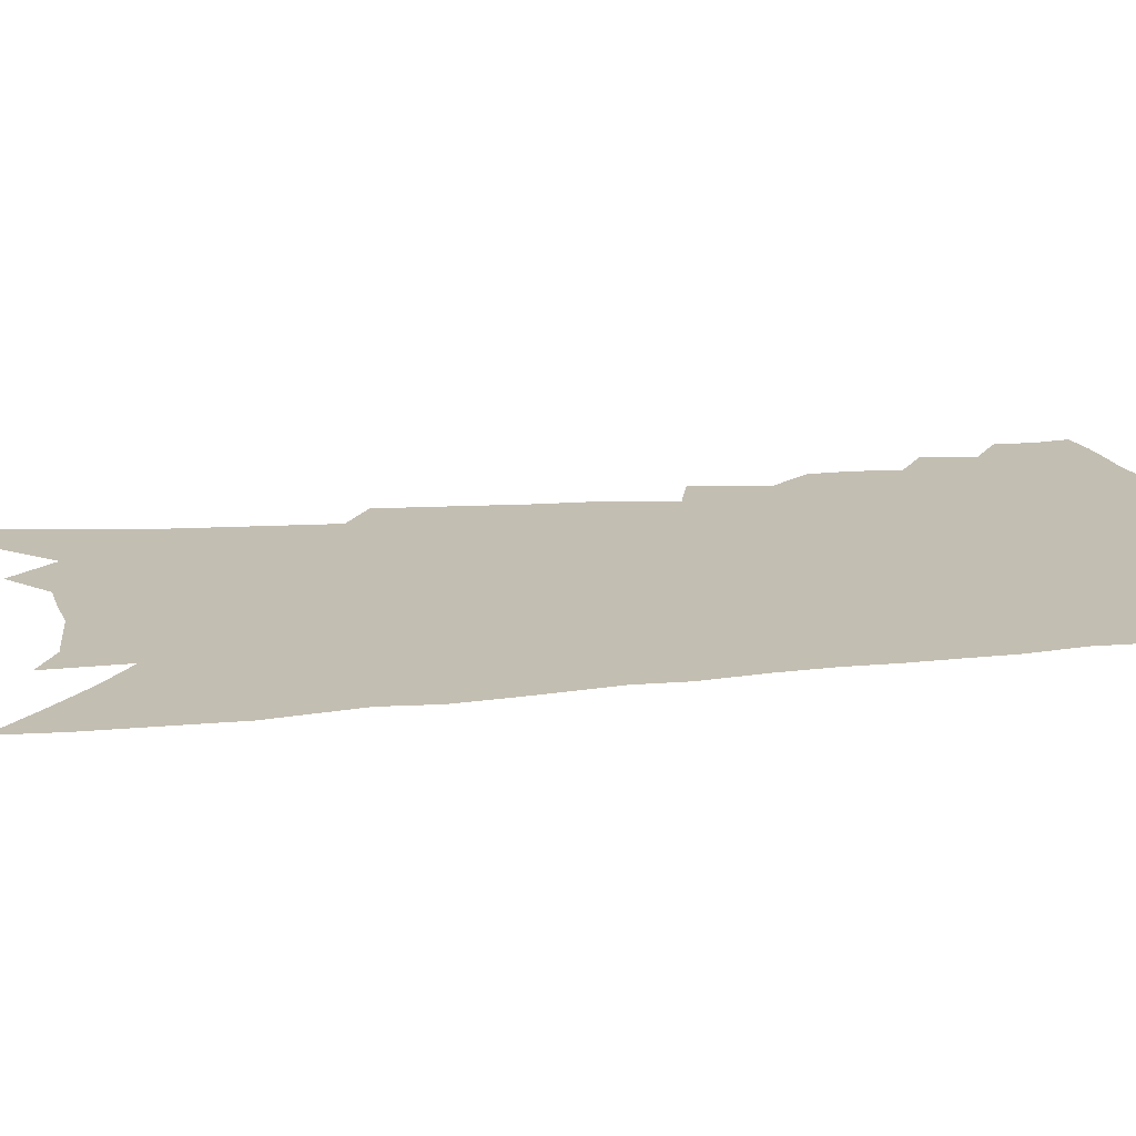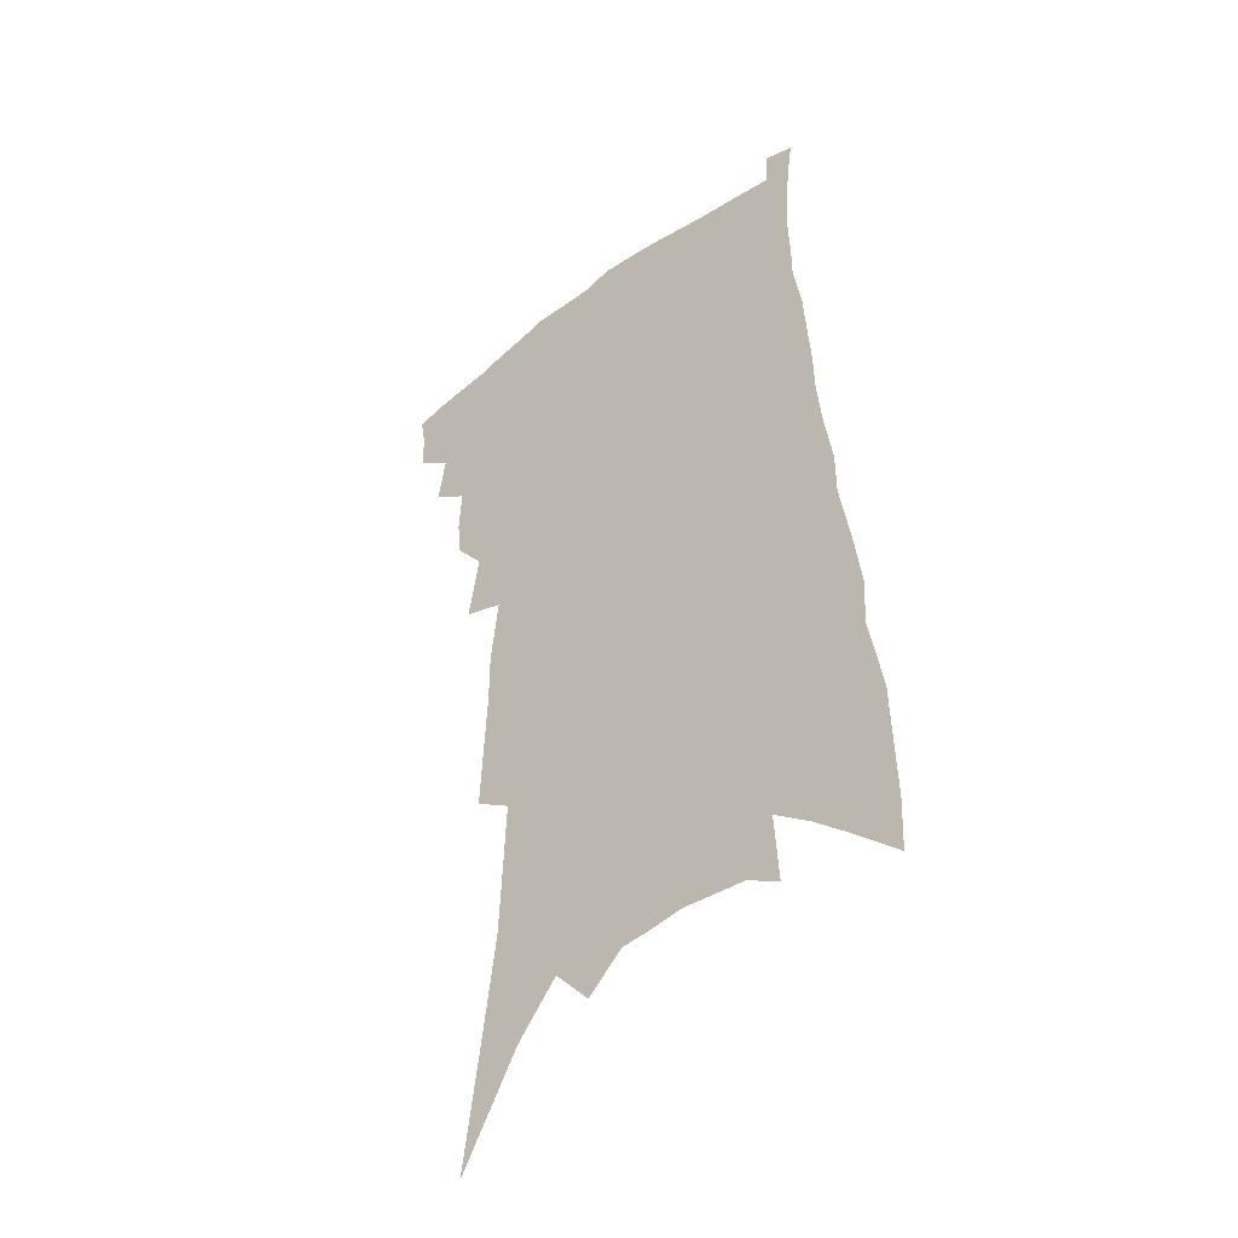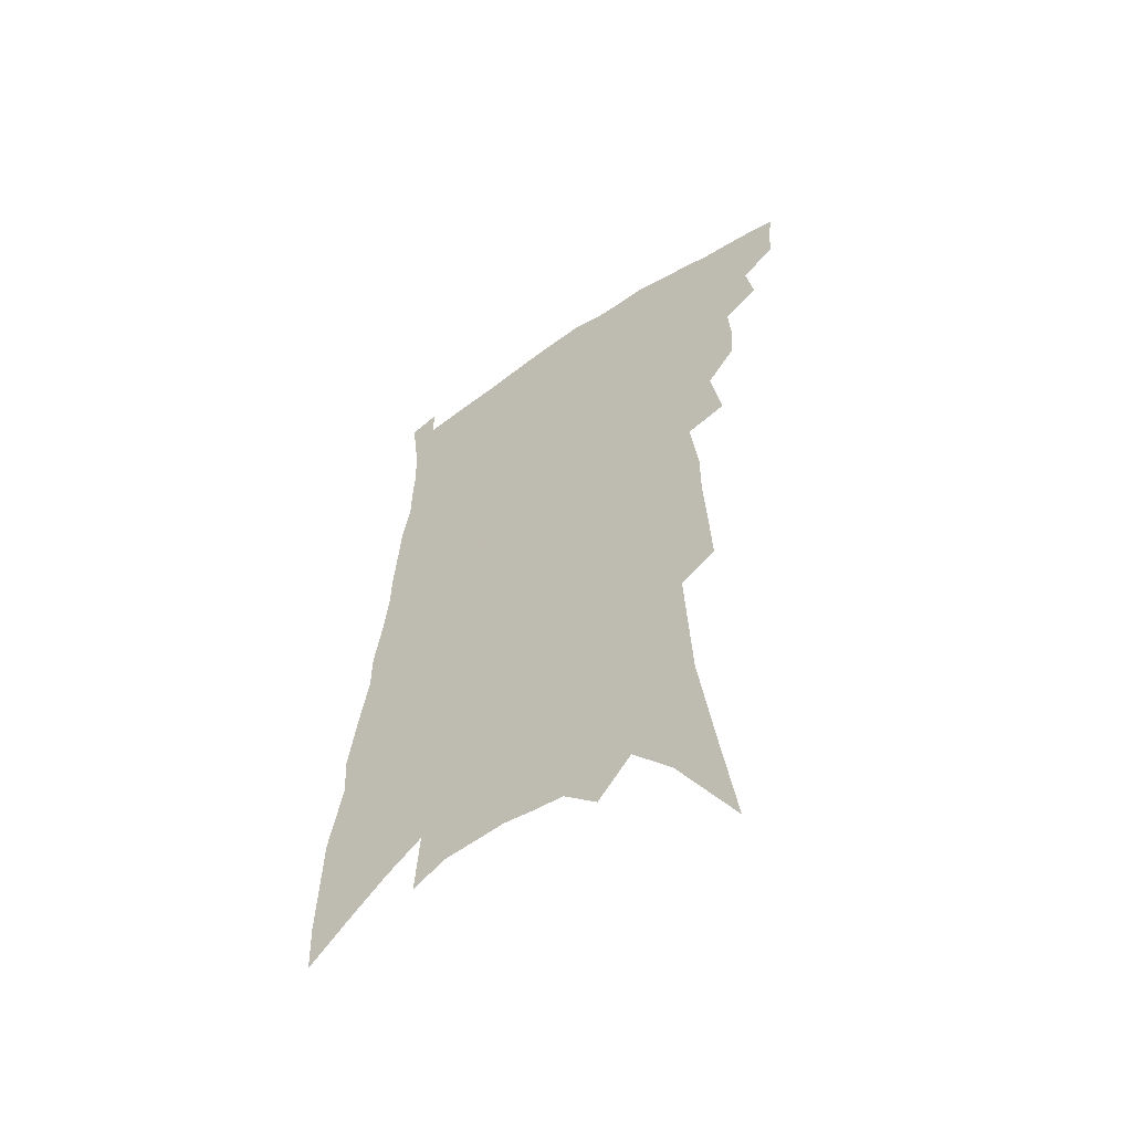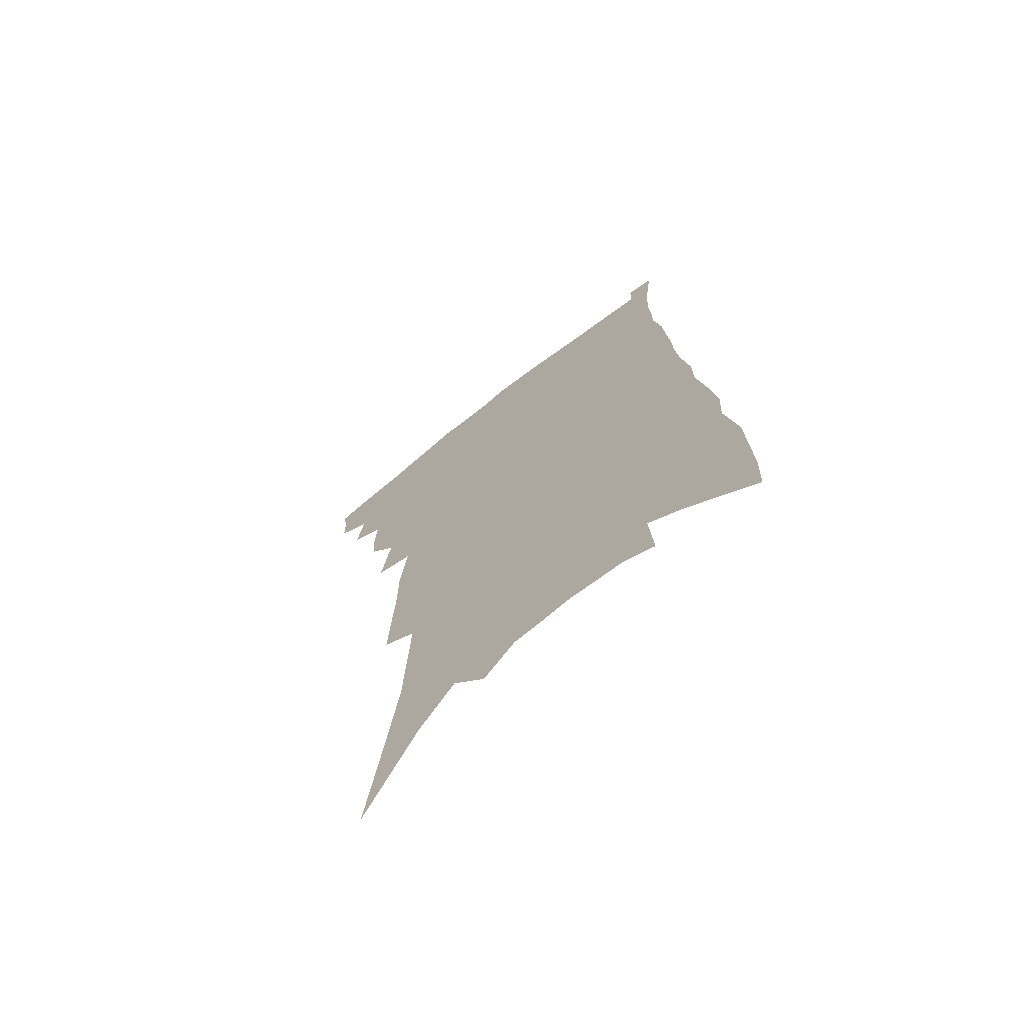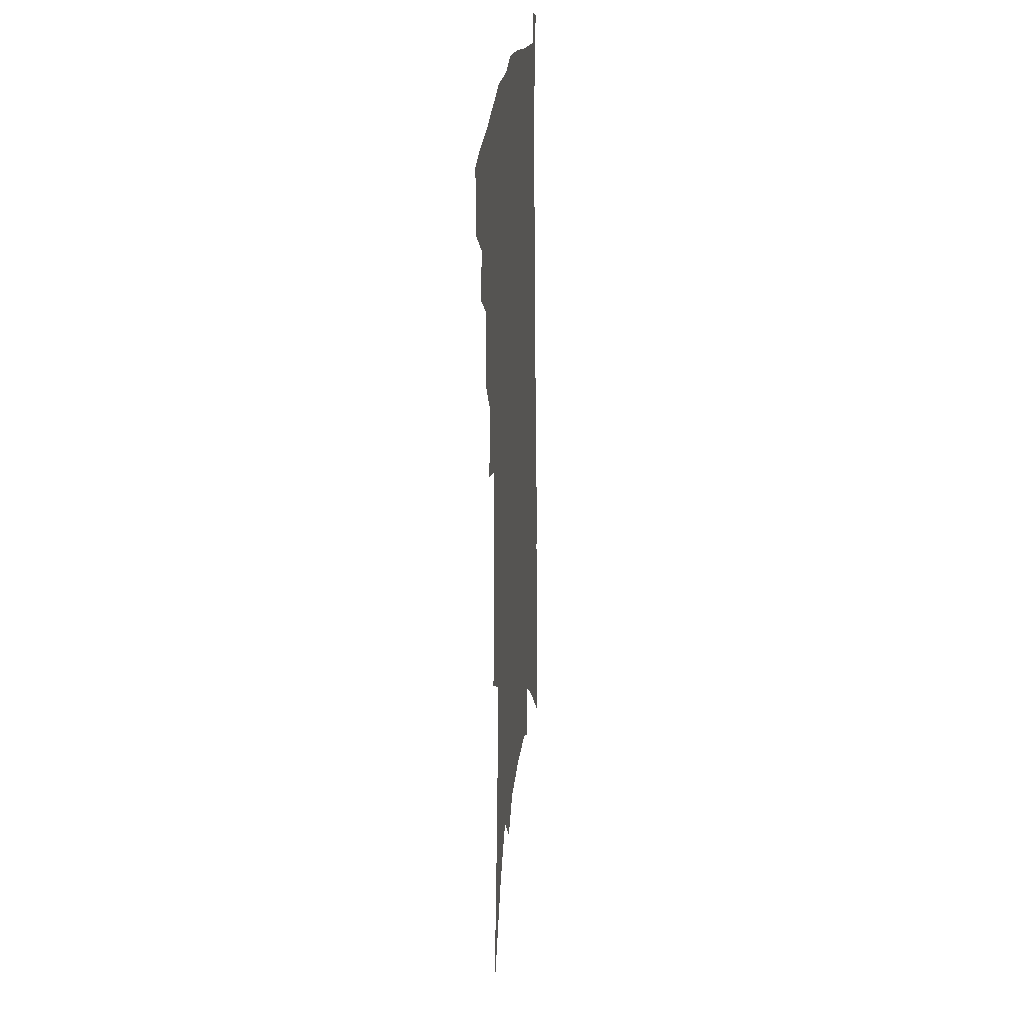
<metadata>
{"format":"obj","ext":"obj","renderer":"f3d","projection":"perspective","resolution":1024,"background":"white","views":[{"elev":17.5,"azim":81.6,"up":"+Z"},{"elev":-42.0,"azim":41.0,"up":"+Y"},{"elev":-56.9,"azim":-144.1,"up":"+Y"},{"elev":-70.0,"azim":38.0,"up":"+Y"},{"elev":23.2,"azim":-83.4,"up":"+Y"}]}
</metadata>
<code>
v 473.1 388.5 0
v 473.1 401.3 0
v 471 412.4 0
v 483.6 363.1 0
v 486.5 379.8 0
v 485 391.2 0
v 484.3 403 0
v 481.6 415.2 0
v 497.1 326 0
v 495.9 339.1 0
v 496.9 354.7 0
v 498.9 370.8 0
v 498.1 382.5 0
v 496.8 393.8 0
v 495.1 404.9 0
v 492.6 417.2 0
v 503.9 289.3 0
v 508 313.3 0
v 509.9 332.6 0
v 510.1 346.6 0
v 510.8 361.3 0
v 510.3 373.3 0
v 509.4 384.7 0
v 507.9 395.7 0
v 506 406.8 0
v 503.7 418.7 0
v 513.8 197.3 0
v 514.9 220 0
v 516.2 242 0
v 516.2 260.8 0
v 519.2 285.1 0
v 520 303.6 0
v 520.9 320.7 0
v 520.5 334.1 0
v 521.1 348.5 0
v 521.8 363.1 0
v 521.5 375.3 0
v 520.3 386.5 0
v 519 397.4 0
v 517.1 408.2 0
v 514.4 421.8 0
v 513.5 55.07 0
v 519.8 99.5 0
v 525.1 139.1 0
v 526.4 165 0
v 527.5 189.4 0
v 529.6 215.6 0
v 530.1 236.2 0
v 530.4 255.6 0
v 531.1 275 0
v 532 293.8 0
v 532.8 311.4 0
v 534 328 0
v 534.2 341.5 0
v 533.3 353.1 0
v 533.6 366.3 0
v 532.6 377.2 0
v 531.2 388.1 0
v 529.7 399.1 0
v 527.9 410.3 0
v 525.3 424.1 0
v 535.8 93.7 0
v 538.4 127.3 0
v 540.6 157.6 0
v 541.1 181.3 0
v 541.1 202.3 0
v 543.2 229 0
v 542.4 245.6 0
v 542.4 263.6 0
v 543.1 282.3 0
v 543 297.8 0
v 544 315.7 0
v 544.3 329.2 0
v 544.7 343.8 0
v 544.4 355.9 0
v 544.1 367.6 0
v 544 379.2 0
v 542.2 389.7 0
v 540.9 400.6 0
v 538.9 412.6 0
v 536.2 427.2 0
v 551 111.8 0
v 553.9 147.3 0
v 554.5 172.5 0
v 553.6 191.6 0
v 554.3 215.1 0
v 554.8 236.9 0
v 554.3 253.5 0
v 554.6 272 0
v 554 286.2 0
v 554.1 302.2 0
v 554.1 316.3 0
v 555.1 332.6 0
v 555.3 346 0
v 554.9 357.5 0
v 554.5 368.7 0
v 554.4 380.3 0
v 553.4 390.7 0
v 552.5 401.3 0
v 550.5 413.2 0
v 548.1 426.9 0
v 564.4 97.54 0
v 565.7 129.9 0
v 566 155.5 0
v 566.2 180 0
v 565.7 200.4 0
v 565.4 221.2 0
v 565.2 240.3 0
v 564.9 257.5 0
v 565 274.6 0
v 564.9 290.5 0
v 564.8 305.3 0
v 565.6 322.1 0
v 565.1 333.7 0
v 565.8 348.4 0
v 565.3 359 0
v 565.4 370.8 0
v 564.8 381.2 0
v 563.8 391.7 0
v 563.1 402.3 0
v 561.8 413.6 0
v 559.6 427.2 0
v 577.8 110.1 0
v 577.8 137.5 0
v 577.7 163 0
v 577.1 182.2 0
v 576.5 203.3 0
v 576.2 226.1 0
v 576 246.6 0
v 575.3 260.7 0
v 575.5 277.7 0
v 575.2 292.3 0
v 575.1 306.9 0
v 575.5 323.7 0
v 575.8 337.3 0
v 575.7 348.9 0
v 575.6 360.2 0
v 575.8 372.1 0
v 575.1 382.1 0
v 574.8 392.5 0
v 573.8 403.3 0
v 572.7 414.7 0
v 570.4 430.2 0
v 589.6 111.4 0
v 589.3 141.6 0
v 588.8 164.4 0
v 588.1 185.7 0
v 587.4 207.5 0
v 586.9 223.2 0
v 585.7 250.7 0
v 585.8 264.1 0
v 585.8 278.7 0
v 585.5 294.6 0
v 585.3 309.1 0
v 585.4 324.6 0
v 585.5 338.1 0
v 585.6 349.6 0
v 585.6 360.5 0
v 585.7 372.2 0
v 585.6 382.6 0
v 585.4 393 0
v 585 403.5 0
v 583.6 415.8 0
v 582 429.5 0
v 601.5 113.5 0
v 600.7 142.3 0
v 599.9 165.2 0
v 599 187.8 0
v 598.1 208.2 0
v 597.6 224 0
v 597.4 242.2 0
v 596.5 259.3 0
v 595.9 279.4 0
v 595.5 295.7 0
v 595.3 310.1 0
v 595.2 324.9 0
v 595.4 336.8 0
v 595.5 350.3 0
v 595.7 361.3 0
v 595.9 372.6 0
v 596.1 382.9 0
v 595.9 393.3 0
v 595.6 404 0
v 594.8 415.7 0
v 593.7 428.3 0
v 613.5 112.8 0
v 612.1 141.6 0
v 611.3 162.6 0
v 610.1 185.9 0
v 609 206.4 0
v 608.2 227.1 0
v 607.5 245.3 0
v 606.6 264.5 0
v 606 278.8 0
v 605.4 295.6 0
v 605.2 309.9 0
v 605.2 323.5 0
v 605.1 337.5 0
v 605.3 349.4 0
v 605.5 361.7 0
v 605.8 372.7 0
v 606.3 382.9 0
v 606.9 393.2 0
v 607.1 403.3 0
v 606.6 414.5 0
v 605.9 426.4 0
v 625.5 112.2 0
v 624.3 136.2 0
v 622.7 161.3 0
v 621.7 182 0
v 620.1 204.4 0
v 618.7 226.4 0
v 617.8 244.7 0
v 617 261.5 0
v 616.1 278.2 0
v 615.9 292.5 0
v 615.3 307.9 0
v 615.4 320.9 0
v 614.5 337.8 0
v 615 348.9 0
v 615.1 361.6 0
v 615.7 371.8 0
v 616.3 382.5 0
v 616.9 392.8 0
v 617.5 402.9 0
v 617.9 413.2 0
v 617.7 424.5 0
v 638.4 106 0
v 636.8 130.8 0
v 635.6 153.3 0
v 633.3 178.8 0
v 631.6 200.6 0
v 629.7 222.5 0
v 629 239.6 0
v 629.2 254.2 0
v 626.5 275.8 0
v 626.3 290 0
v 625.5 305.2 0
v 626.3 316.7 0
v 625.4 333 0
v 625.4 345.8 0
v 624.7 360.1 0
v 625.7 370.5 0
v 626.1 383 0
v 626.8 392.4 0
v 627.6 402.3 0
v 628.4 412.3 0
v 628.5 423.5 0
v 650.6 121.4 0
v 648 148 0
v 646.5 170.2 0
v 644.4 192.7 0
v 642.2 214.8 0
v 640.5 234.6 0
v 640 251 0
v 639.1 268 0
v 637.6 285.2 0
v 637.3 299.5 0
v 636.2 315.9 0
v 635.8 329.7 0
v 636.5 341.6 0
v 635.9 355.5 0
v 635.9 368.3 0
v 635.7 381.4 0
v 636.6 391.7 0
v 637.6 401.6 0
v 638.4 411.6 0
v 639.1 422.2 0
v 665.7 109.2 0
v 663.6 134 0
v 661.2 158.3 0
v 659.4 180.4 0
v 657 202.7 0
v 654.9 223.3 0
v 653.2 242.4 0
v 651.9 260 0
v 650.8 276.8 0
v 648.7 294.6 0
v 647.9 309.8 0
v 649 322.2 0
v 647.2 338.5 0
v 646 353.5 0
v 646.1 366.1 0
v 646.2 378.3 0
v 646.8 389.7 0
v 647.5 400.7 0
v 648.5 410.7 0
v 649.5 420.8 0
v 649.9 433.3 0
v 681.5 95.57 0
v 682.2 114.8 0
v 681.4 136.2 0
v 680.8 156.6 0
v 675.5 184.3 0
v 676.3 201 0
v 673.1 222.7 0
v 669.3 244.8 0
v 669.1 260.6 0
v 665.9 280.3 0
v 664 297.4 0
v 663.6 312.1 0
v 662.3 327.9 0
v 661.2 342.9 0
v 658 360.9 0
v 657.9 373.6 0
v 657.2 387.4 0
v 657.6 399.2 0
v 658.5 409.6 0
v 659.6 419.7 0
v 661.1 430.1 0
f 5 6 1
f 1 6 2
f 6 7 2
f 2 7 3
f 7 8 3
f 11 12 4
f 4 12 5
f 12 13 5
f 5 13 6
f 13 14 6
f 6 14 7
f 14 15 7
f 7 15 8
f 15 16 8
f 18 19 9
f 9 19 10
f 19 20 10
f 10 20 11
f 20 21 11
f 11 21 12
f 21 22 12
f 12 22 13
f 22 23 13
f 13 23 14
f 23 24 14
f 14 24 15
f 24 25 15
f 15 25 16
f 25 26 16
f 31 32 17
f 17 32 18
f 32 33 18
f 18 33 19
f 33 34 19
f 19 34 20
f 34 35 20
f 20 35 21
f 35 36 21
f 21 36 22
f 36 37 22
f 22 37 23
f 37 38 23
f 23 38 24
f 38 39 24
f 24 39 25
f 39 40 25
f 25 40 26
f 40 41 26
f 46 47 27
f 27 47 28
f 47 48 28
f 28 48 29
f 48 49 29
f 29 49 30
f 49 50 30
f 30 50 31
f 50 51 31
f 31 51 32
f 51 52 32
f 32 52 33
f 52 53 33
f 33 53 34
f 53 54 34
f 34 54 35
f 54 55 35
f 35 55 36
f 55 56 36
f 36 56 37
f 56 57 37
f 37 57 38
f 57 58 38
f 38 58 39
f 58 59 39
f 39 59 40
f 59 60 40
f 40 60 41
f 60 61 41
f 42 62 43
f 62 63 43
f 43 63 44
f 63 64 44
f 44 64 45
f 64 65 45
f 45 65 46
f 65 66 46
f 46 66 47
f 66 67 47
f 47 67 48
f 67 68 48
f 48 68 49
f 68 69 49
f 49 69 50
f 69 70 50
f 50 70 51
f 70 71 51
f 51 71 52
f 71 72 52
f 52 72 53
f 72 73 53
f 53 73 54
f 73 74 54
f 54 74 55
f 74 75 55
f 55 75 56
f 75 76 56
f 56 76 57
f 76 77 57
f 57 77 58
f 77 78 58
f 58 78 59
f 78 79 59
f 59 79 60
f 79 80 60
f 60 80 61
f 80 81 61
f 62 82 63
f 82 83 63
f 63 83 64
f 83 84 64
f 64 84 65
f 84 85 65
f 65 85 66
f 85 86 66
f 66 86 67
f 86 87 67
f 67 87 68
f 87 88 68
f 68 88 69
f 88 89 69
f 69 89 70
f 89 90 70
f 70 90 71
f 90 91 71
f 71 91 72
f 91 92 72
f 72 92 73
f 92 93 73
f 73 93 74
f 93 94 74
f 74 94 75
f 94 95 75
f 75 95 76
f 95 96 76
f 76 96 77
f 96 97 77
f 77 97 78
f 97 98 78
f 78 98 79
f 98 99 79
f 79 99 80
f 99 100 80
f 80 100 81
f 100 101 81
f 102 103 82
f 82 103 83
f 103 104 83
f 83 104 84
f 104 105 84
f 84 105 85
f 105 106 85
f 85 106 86
f 106 107 86
f 86 107 87
f 107 108 87
f 87 108 88
f 108 109 88
f 88 109 89
f 109 110 89
f 89 110 90
f 110 111 90
f 90 111 91
f 111 112 91
f 91 112 92
f 112 113 92
f 92 113 93
f 113 114 93
f 93 114 94
f 114 115 94
f 94 115 95
f 115 116 95
f 95 116 96
f 116 117 96
f 96 117 97
f 117 118 97
f 97 118 98
f 118 119 98
f 98 119 99
f 119 120 99
f 99 120 100
f 120 121 100
f 100 121 101
f 121 122 101
f 102 123 103
f 123 124 103
f 103 124 104
f 124 125 104
f 104 125 105
f 125 126 105
f 105 126 106
f 126 127 106
f 106 127 107
f 127 128 107
f 107 128 108
f 128 129 108
f 108 129 109
f 129 130 109
f 109 130 110
f 130 131 110
f 110 131 111
f 131 132 111
f 111 132 112
f 132 133 112
f 112 133 113
f 133 134 113
f 113 134 114
f 134 135 114
f 114 135 115
f 135 136 115
f 115 136 116
f 136 137 116
f 116 137 117
f 137 138 117
f 117 138 118
f 138 139 118
f 118 139 119
f 139 140 119
f 119 140 120
f 140 141 120
f 120 141 121
f 141 142 121
f 121 142 122
f 142 143 122
f 123 144 124
f 144 145 124
f 124 145 125
f 145 146 125
f 125 146 126
f 146 147 126
f 126 147 127
f 147 148 127
f 127 148 128
f 148 149 128
f 128 149 129
f 149 150 129
f 129 150 130
f 150 151 130
f 130 151 131
f 151 152 131
f 131 152 132
f 152 153 132
f 132 153 133
f 153 154 133
f 133 154 134
f 154 155 134
f 134 155 135
f 155 156 135
f 135 156 136
f 156 157 136
f 136 157 137
f 157 158 137
f 137 158 138
f 158 159 138
f 138 159 139
f 159 160 139
f 139 160 140
f 160 161 140
f 140 161 141
f 161 162 141
f 141 162 142
f 162 163 142
f 142 163 143
f 163 164 143
f 144 165 145
f 165 166 145
f 145 166 146
f 166 167 146
f 146 167 147
f 167 168 147
f 147 168 148
f 168 169 148
f 148 169 149
f 169 170 149
f 149 170 150
f 170 171 150
f 150 171 151
f 171 172 151
f 151 172 152
f 172 173 152
f 152 173 153
f 173 174 153
f 153 174 154
f 174 175 154
f 154 175 155
f 175 176 155
f 155 176 156
f 176 177 156
f 156 177 157
f 177 178 157
f 157 178 158
f 178 179 158
f 158 179 159
f 179 180 159
f 159 180 160
f 180 181 160
f 160 181 161
f 181 182 161
f 161 182 162
f 182 183 162
f 162 183 163
f 183 184 163
f 163 184 164
f 184 185 164
f 165 186 166
f 186 187 166
f 166 187 167
f 187 188 167
f 167 188 168
f 188 189 168
f 168 189 169
f 189 190 169
f 169 190 170
f 190 191 170
f 170 191 171
f 191 192 171
f 171 192 172
f 192 193 172
f 172 193 173
f 193 194 173
f 173 194 174
f 194 195 174
f 174 195 175
f 195 196 175
f 175 196 176
f 196 197 176
f 176 197 177
f 197 198 177
f 177 198 178
f 198 199 178
f 178 199 179
f 199 200 179
f 179 200 180
f 200 201 180
f 180 201 181
f 201 202 181
f 181 202 182
f 202 203 182
f 182 203 183
f 203 204 183
f 183 204 184
f 204 205 184
f 184 205 185
f 205 206 185
f 186 207 187
f 207 208 187
f 187 208 188
f 208 209 188
f 188 209 189
f 209 210 189
f 189 210 190
f 210 211 190
f 190 211 191
f 211 212 191
f 191 212 192
f 212 213 192
f 192 213 193
f 213 214 193
f 193 214 194
f 214 215 194
f 194 215 195
f 215 216 195
f 195 216 196
f 216 217 196
f 196 217 197
f 217 218 197
f 197 218 198
f 218 219 198
f 198 219 199
f 219 220 199
f 199 220 200
f 220 221 200
f 200 221 201
f 221 222 201
f 201 222 202
f 222 223 202
f 202 223 203
f 223 224 203
f 203 224 204
f 224 225 204
f 204 225 205
f 225 226 205
f 205 226 206
f 226 227 206
f 207 228 208
f 228 229 208
f 208 229 209
f 229 230 209
f 209 230 210
f 230 231 210
f 210 231 211
f 231 232 211
f 211 232 212
f 232 233 212
f 212 233 213
f 233 234 213
f 213 234 214
f 234 235 214
f 214 235 215
f 235 236 215
f 215 236 216
f 236 237 216
f 216 237 217
f 237 238 217
f 217 238 218
f 238 239 218
f 218 239 219
f 239 240 219
f 219 240 220
f 240 241 220
f 220 241 221
f 241 242 221
f 221 242 222
f 242 243 222
f 222 243 223
f 243 244 223
f 223 244 224
f 244 245 224
f 224 245 225
f 245 246 225
f 225 246 226
f 246 247 226
f 226 247 227
f 247 248 227
f 229 249 230
f 249 250 230
f 230 250 231
f 250 251 231
f 231 251 232
f 251 252 232
f 232 252 233
f 252 253 233
f 233 253 234
f 253 254 234
f 234 254 235
f 254 255 235
f 235 255 236
f 255 256 236
f 236 256 237
f 256 257 237
f 237 257 238
f 257 258 238
f 238 258 239
f 258 259 239
f 239 259 240
f 259 260 240
f 240 260 241
f 260 261 241
f 241 261 242
f 261 262 242
f 242 262 243
f 262 263 243
f 243 263 244
f 263 264 244
f 244 264 245
f 264 265 245
f 245 265 246
f 265 266 246
f 246 266 247
f 266 267 247
f 247 267 248
f 267 268 248
f 249 269 250
f 269 270 250
f 250 270 251
f 270 271 251
f 251 271 252
f 271 272 252
f 252 272 253
f 272 273 253
f 253 273 254
f 273 274 254
f 254 274 255
f 274 275 255
f 255 275 256
f 275 276 256
f 256 276 257
f 276 277 257
f 257 277 258
f 277 278 258
f 258 278 259
f 278 279 259
f 259 279 260
f 279 280 260
f 260 280 261
f 280 281 261
f 261 281 262
f 281 282 262
f 262 282 263
f 282 283 263
f 263 283 264
f 283 284 264
f 264 284 265
f 284 285 265
f 265 285 266
f 285 286 266
f 266 286 267
f 286 287 267
f 267 287 268
f 287 288 268
f 269 290 270
f 290 291 270
f 270 291 271
f 291 292 271
f 271 292 272
f 292 293 272
f 272 293 273
f 293 294 273
f 273 294 274
f 294 295 274
f 274 295 275
f 295 296 275
f 275 296 276
f 296 297 276
f 276 297 277
f 297 298 277
f 277 298 278
f 298 299 278
f 278 299 279
f 299 300 279
f 279 300 280
f 300 301 280
f 280 301 281
f 301 302 281
f 281 302 282
f 302 303 282
f 282 303 283
f 303 304 283
f 283 304 284
f 304 305 284
f 284 305 285
f 305 306 285
f 285 306 286
f 306 307 286
f 286 307 287
f 307 308 287
f 287 308 288
f 308 309 288
f 288 309 289
f 309 310 289

</code>
